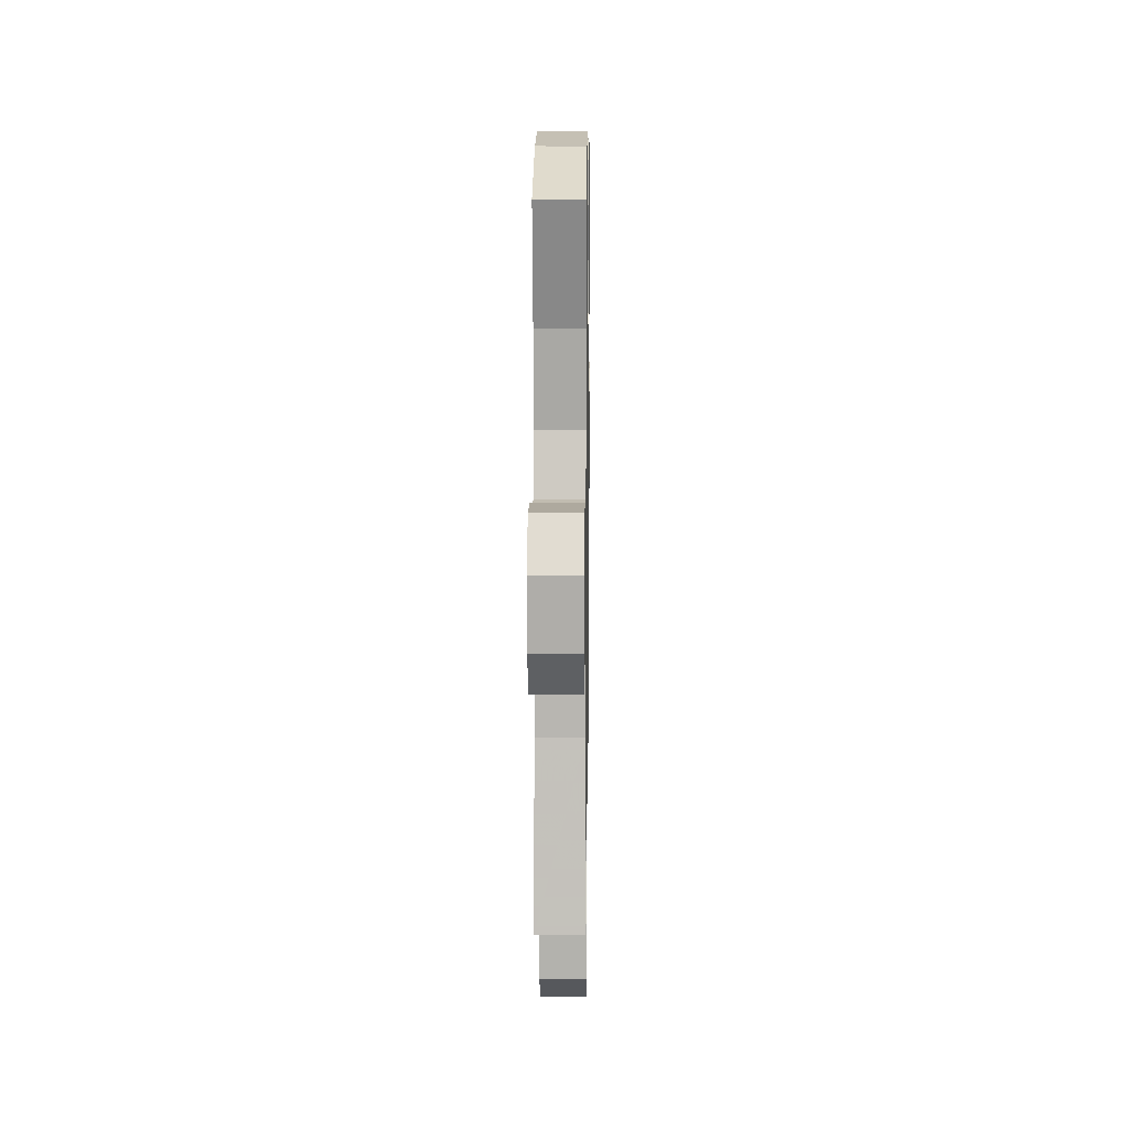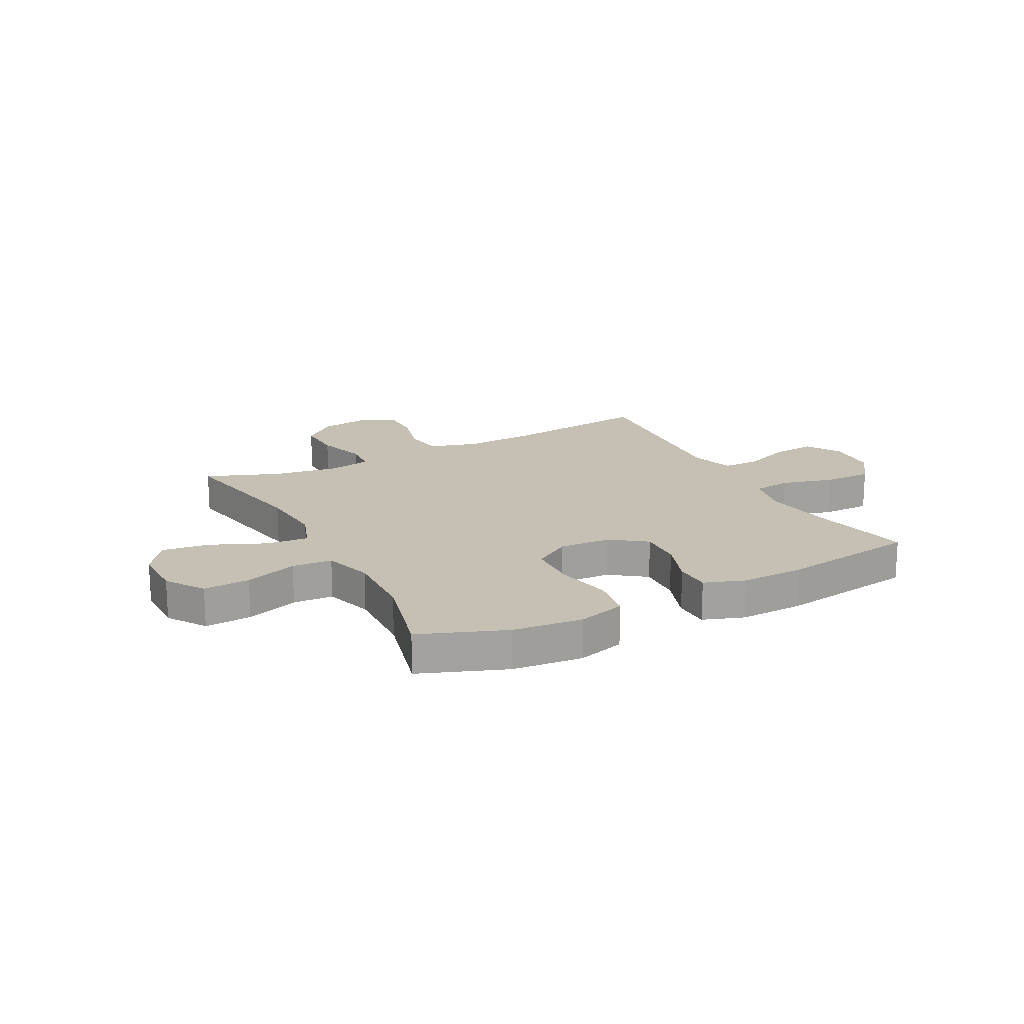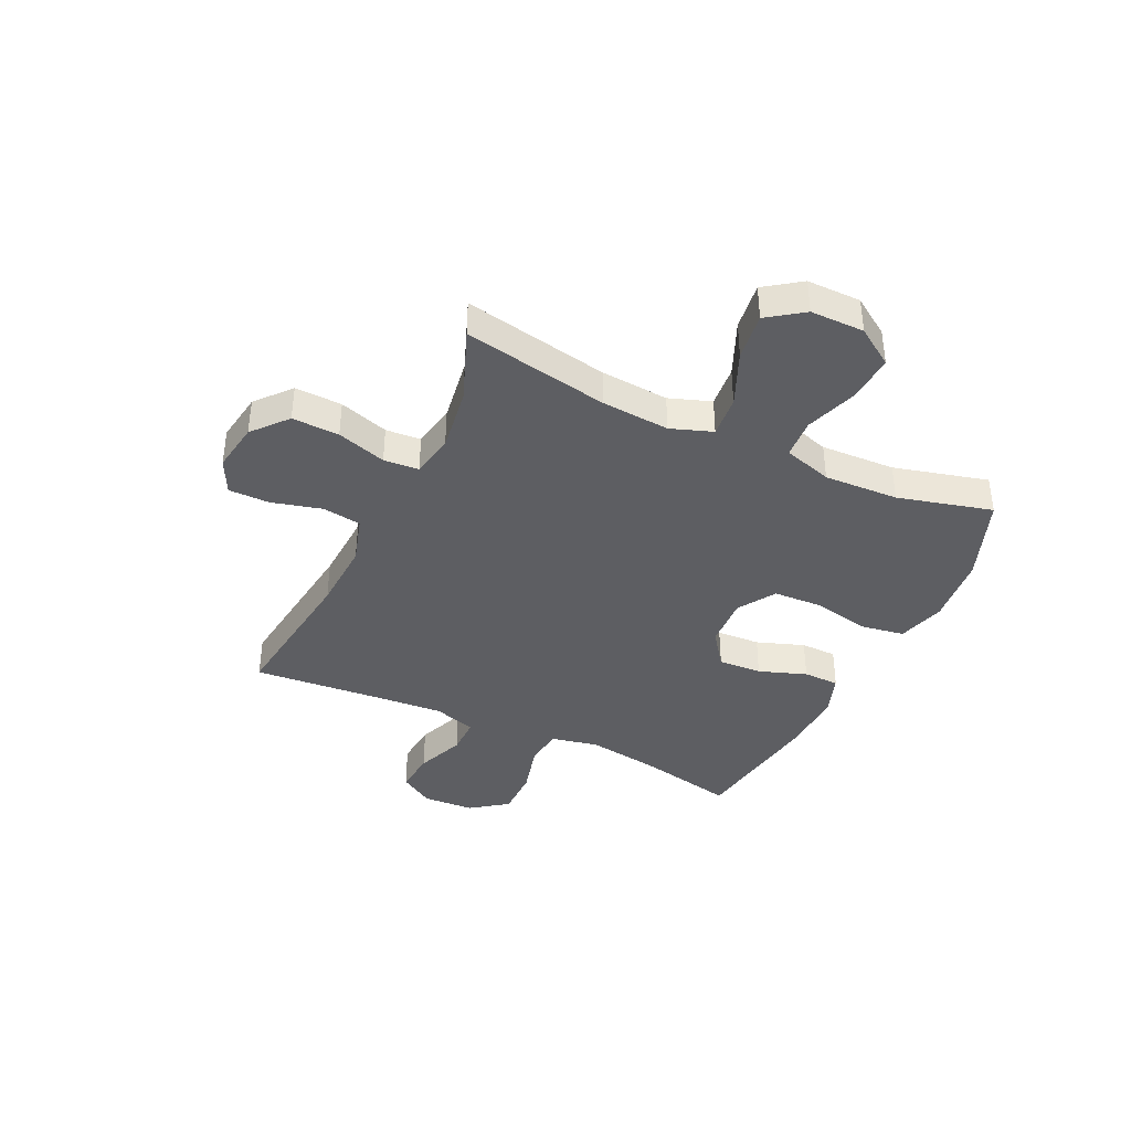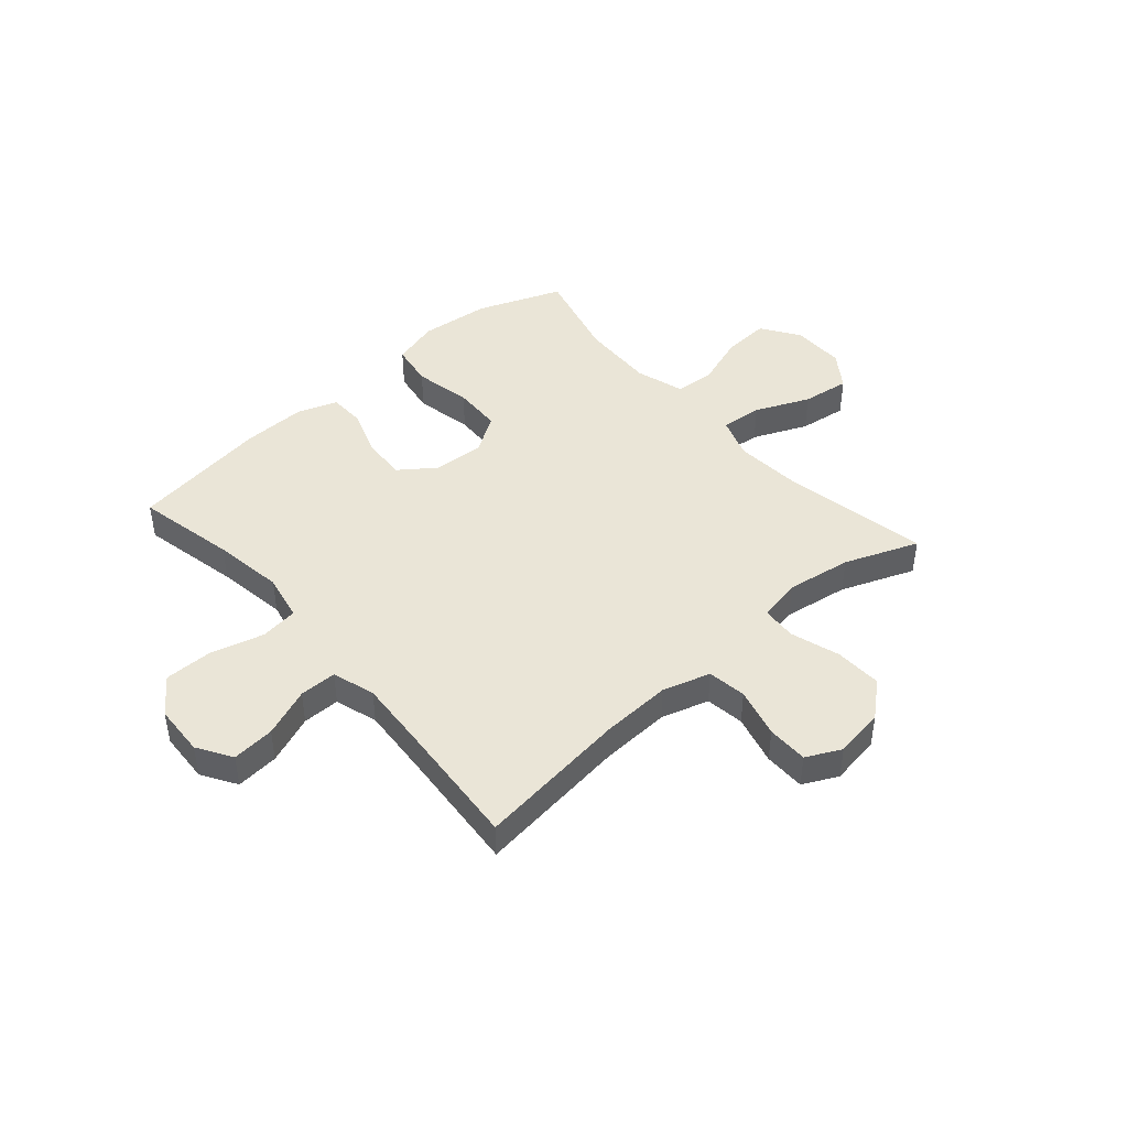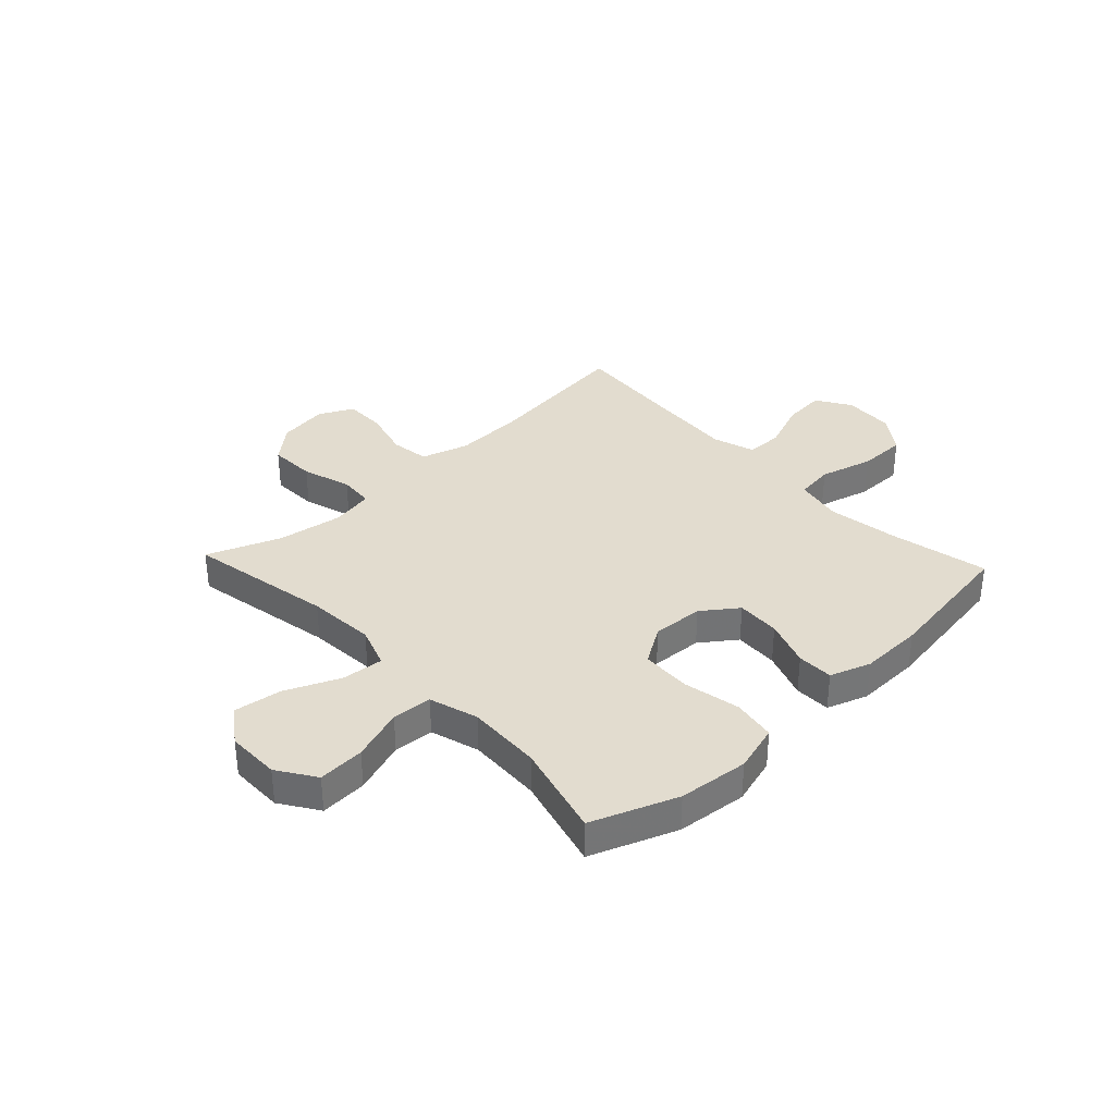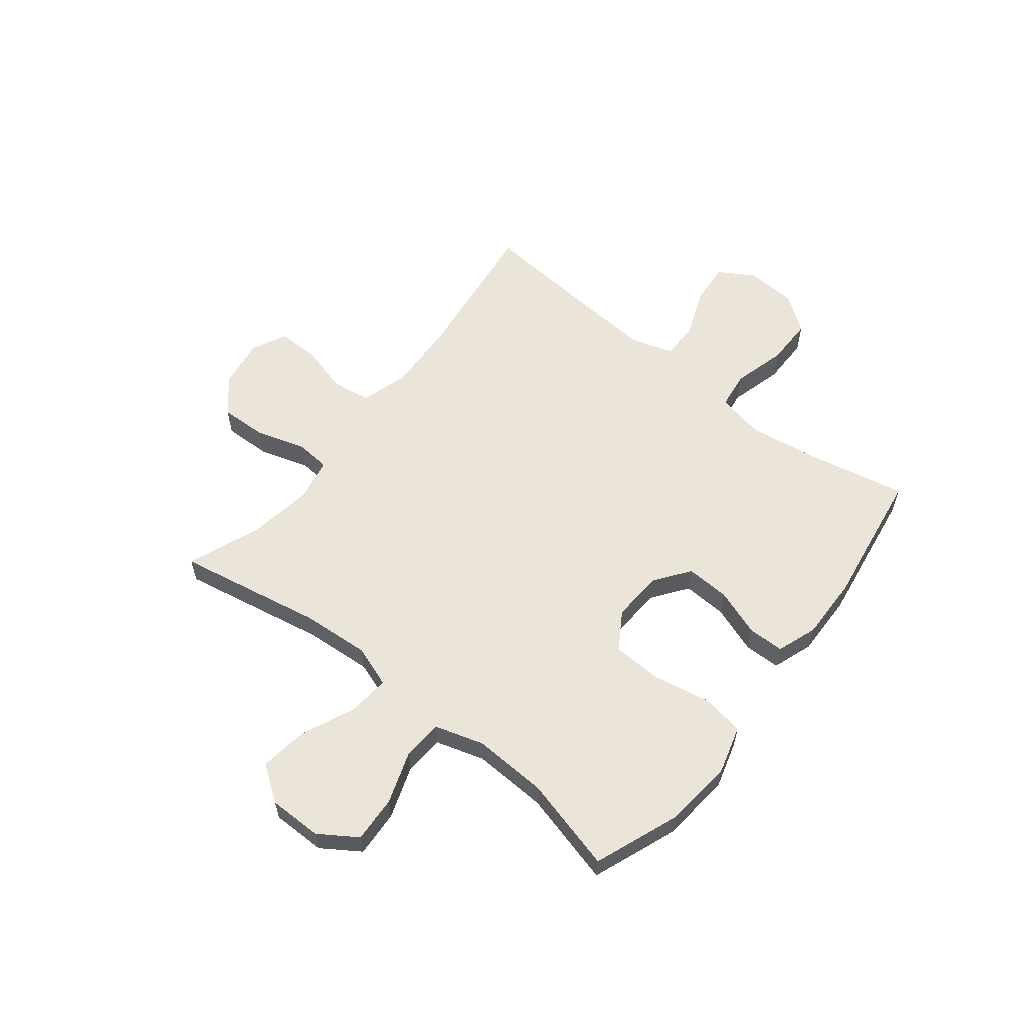
<metadata>
{"format":"obj","ext":"obj","renderer":"f3d","projection":"perspective","resolution":1024,"background":"white","views":[{"elev":12.5,"azim":-89.2,"up":"+Z"},{"elev":18.1,"azim":-27.7,"up":"+Y"},{"elev":-39.3,"azim":-115.4,"up":"+Y"},{"elev":44.4,"azim":138.9,"up":"+Y"},{"elev":34.7,"azim":-43.2,"up":"+Y"},{"elev":58.7,"azim":-51.6,"up":"+Y"}]}
</metadata>
<code>
v -0.5 0.07 -0.5
v -0.45 0.07 -0.234
v -0.441 0.07 -0.11
v -0.468 0.07 -0.034
v -0.544 0.07 -0.041
v -0.643 0.07 -0.084
v -0.73 0.07 -0.096
v -0.776 0.07 -0.031
v -0.776 0.07 0.067
v -0.73 0.07 0.136
v -0.645 0.07 0.131
v -0.549 0.07 0.098
v -0.476 0.07 0.103
v -0.449 0.07 0.192
v -0.455 0.07 0.328
v -0.5 0.07 0.5
v -0.345 0.07 0.559
v -0.217 0.07 0.572
v -0.13 0.07 0.547
v -0.117 0.07 0.468
v -0.138 0.07 0.363
v -0.134 0.07 0.273
v -0.066 0.07 0.23
v 0.028 0.07 0.235
v 0.092 0.07 0.282
v 0.088 0.07 0.362
v 0.057 0.07 0.449
v 0.058 0.07 0.515
v 0.132 0.07 0.541
v 0.248 0.07 0.538
v 0.5 0.07 0.5
v 0.462 0.07 0.318
v 0.443 0.07 0.189
v 0.461 0.07 0.103
v 0.53 0.07 0.094
v 0.627 0.07 0.12
v 0.715 0.07 0.12
v 0.764 0.07 0.053
v 0.769 0.07 -0.041
v 0.73 0.07 -0.104
v 0.652 0.07 -0.097
v 0.563 0.07 -0.062
v 0.495 0.07 -0.062
v 0.471 0.07 -0.14
v 0.48 0.07 -0.262
v 0.5 0.07 -0.5
v 0.223 0.07 -0.465
v 0.095 0.07 -0.459
v 0.008 0.07 -0.485
v -0.002 0.07 -0.556
v 0.022 0.07 -0.647
v 0.022 0.07 -0.722
v -0.041 0.07 -0.753
v -0.132 0.07 -0.739
v -0.195 0.07 -0.685
v -0.192 0.07 -0.599
v -0.164 0.07 -0.509
v -0.169 0.07 -0.445
v -0.247 0.07 -0.43
v -0.366 0.07 -0.448
v -0.5 0 -0.5
v -0.45 0 -0.234
v -0.441 0 -0.11
v -0.468 0 -0.034
v -0.544 0 -0.041
v -0.643 0 -0.084
v -0.73 0 -0.096
v -0.776 0 -0.031
v -0.776 0 0.067
v -0.73 0 0.136
v -0.645 0 0.131
v -0.549 0 0.098
v -0.476 0 0.103
v -0.449 0 0.192
v -0.455 0 0.328
v -0.5 0 0.5
v -0.345 0 0.559
v -0.217 0 0.572
v -0.13 0 0.547
v -0.117 0 0.468
v -0.138 0 0.363
v -0.134 0 0.273
v -0.066 0 0.23
v 0.028 0 0.235
v 0.092 0 0.282
v 0.088 0 0.362
v 0.057 0 0.449
v 0.058 0 0.515
v 0.132 0 0.541
v 0.248 0 0.538
v 0.5 0 0.5
v 0.462 0 0.318
v 0.443 0 0.189
v 0.461 0 0.103
v 0.53 0 0.094
v 0.627 0 0.12
v 0.715 0 0.12
v 0.764 0 0.053
v 0.769 0 -0.041
v 0.73 0 -0.104
v 0.652 0 -0.097
v 0.563 0 -0.062
v 0.495 0 -0.062
v 0.471 0 -0.14
v 0.48 0 -0.262
v 0.5 0 -0.5
v 0.223 0 -0.465
v 0.095 0 -0.459
v 0.008 0 -0.485
v -0.002 0 -0.556
v 0.022 0 -0.647
v 0.022 0 -0.722
v -0.041 0 -0.753
v -0.132 0 -0.739
v -0.195 0 -0.685
v -0.192 0 -0.599
v -0.164 0 -0.509
v -0.169 0 -0.445
v -0.247 0 -0.43
v -0.366 0 -0.448
f 54 55 56 57
f 54 57 58
f 53 54 58
f 50 51 52 53
f 49 50 53 58
f 48 49 58
f 47 48 58 59
f 45 46 47
f 44 45 47 59
f 39 40 41 42
f 39 42 43
f 38 39 43
f 35 36 37 38
f 34 35 38 43
f 33 34 43 44
f 29 30 31 32
f 29 32 33
f 26 27 28 29
f 25 26 29 33
f 24 25 33 44
f 18 19 20 21
f 18 21 22
f 15 16 17 18
f 14 15 18 22
f 13 14 22 23
f 9 10 11 12
f 9 12 13
f 8 9 13
f 5 6 7 8
f 4 5 8 13
f 3 4 13 23
f 60 1 2
f 24 44 59 60
f 23 24 60
f 2 3 23 60
f 117 116 115 114
f 118 117 114
f 118 114 113
f 113 112 111 110
f 118 113 110 109
f 118 109 108
f 119 118 108 107
f 107 106 105
f 119 107 105 104
f 102 101 100 99
f 103 102 99
f 103 99 98
f 98 97 96 95
f 103 98 95 94
f 104 103 94 93
f 92 91 90 89
f 93 92 89
f 89 88 87 86
f 93 89 86 85
f 104 93 85 84
f 81 80 79 78
f 82 81 78
f 78 77 76 75
f 82 78 75 74
f 83 82 74 73
f 72 71 70 69
f 73 72 69
f 73 69 68
f 68 67 66 65
f 73 68 65 64
f 83 73 64 63
f 62 61 120
f 120 119 104 84
f 120 84 83
f 120 83 63 62
f 1 61 62 2
f 2 62 63 3
f 3 63 64 4
f 4 64 65 5
f 5 65 66 6
f 6 66 67 7
f 7 67 68 8
f 8 68 69 9
f 9 69 70 10
f 10 70 71 11
f 11 71 72 12
f 12 72 73 13
f 13 73 74 14
f 14 74 75 15
f 15 75 76 16
f 16 76 77 17
f 17 77 78 18
f 18 78 79 19
f 19 79 80 20
f 20 80 81 21
f 21 81 82 22
f 22 82 83 23
f 23 83 84 24
f 24 84 85 25
f 25 85 86 26
f 26 86 87 27
f 27 87 88 28
f 28 88 89 29
f 29 89 90 30
f 30 90 91 31
f 31 91 92 32
f 32 92 93 33
f 33 93 94 34
f 34 94 95 35
f 35 95 96 36
f 36 96 97 37
f 37 97 98 38
f 38 98 99 39
f 39 99 100 40
f 40 100 101 41
f 41 101 102 42
f 42 102 103 43
f 43 103 104 44
f 44 104 105 45
f 45 105 106 46
f 46 106 107 47
f 47 107 108 48
f 48 108 109 49
f 49 109 110 50
f 50 110 111 51
f 51 111 112 52
f 52 112 113 53
f 53 113 114 54
f 54 114 115 55
f 55 115 116 56
f 56 116 117 57
f 57 117 118 58
f 58 118 119 59
f 59 119 120 60
f 60 120 61 1

</code>
